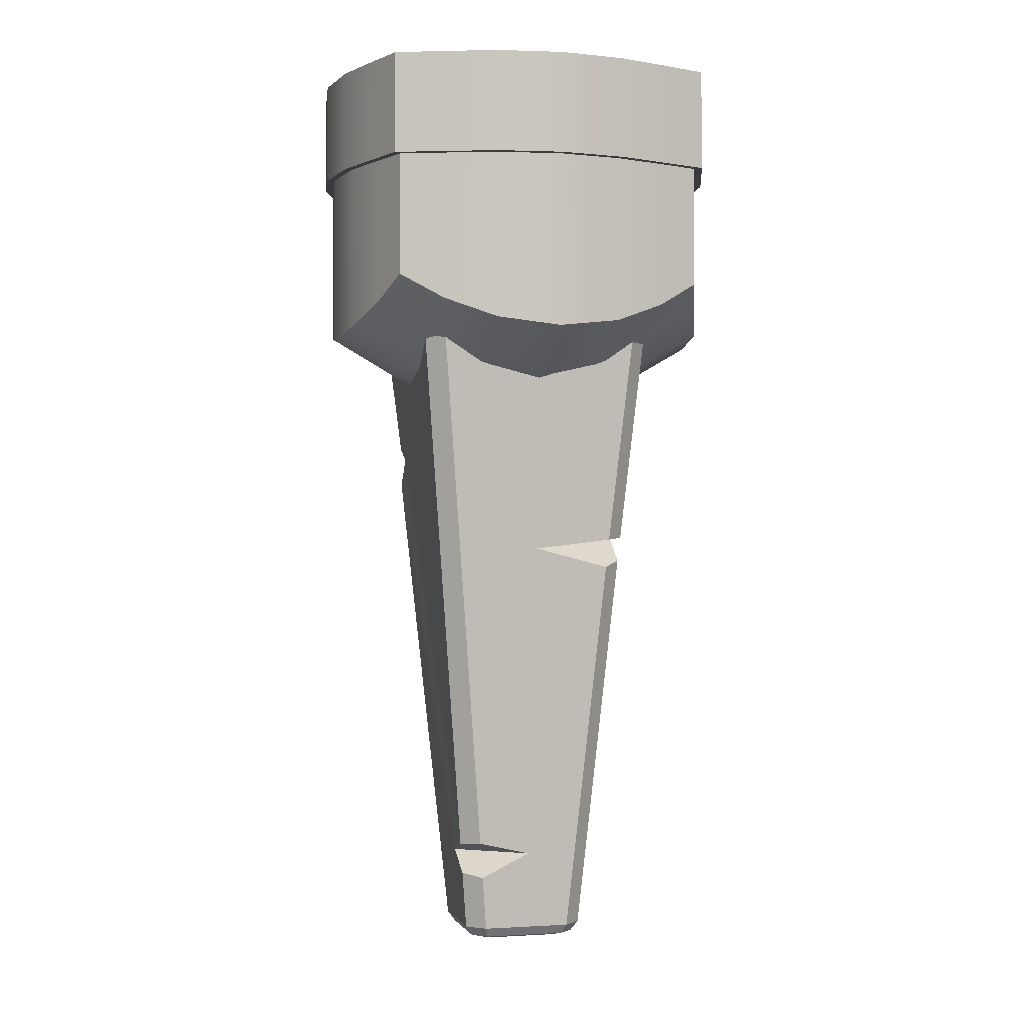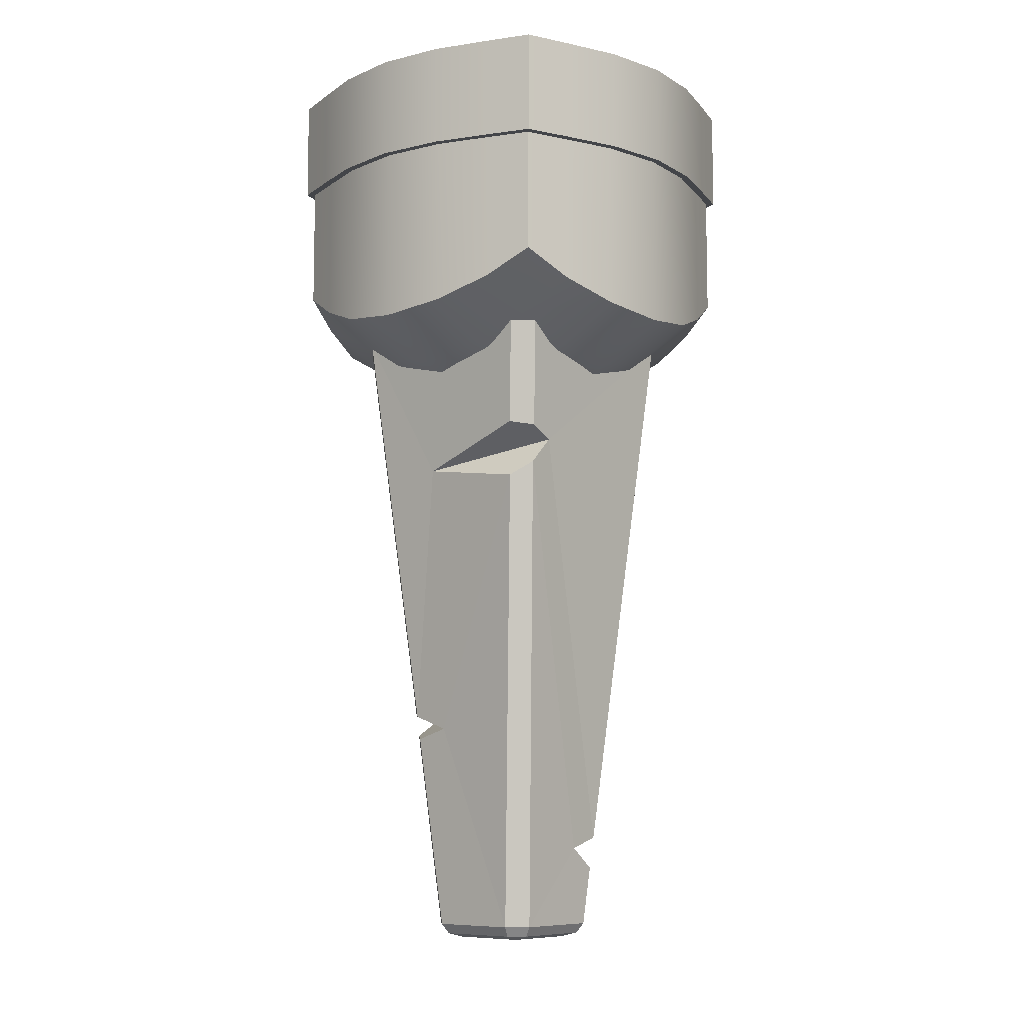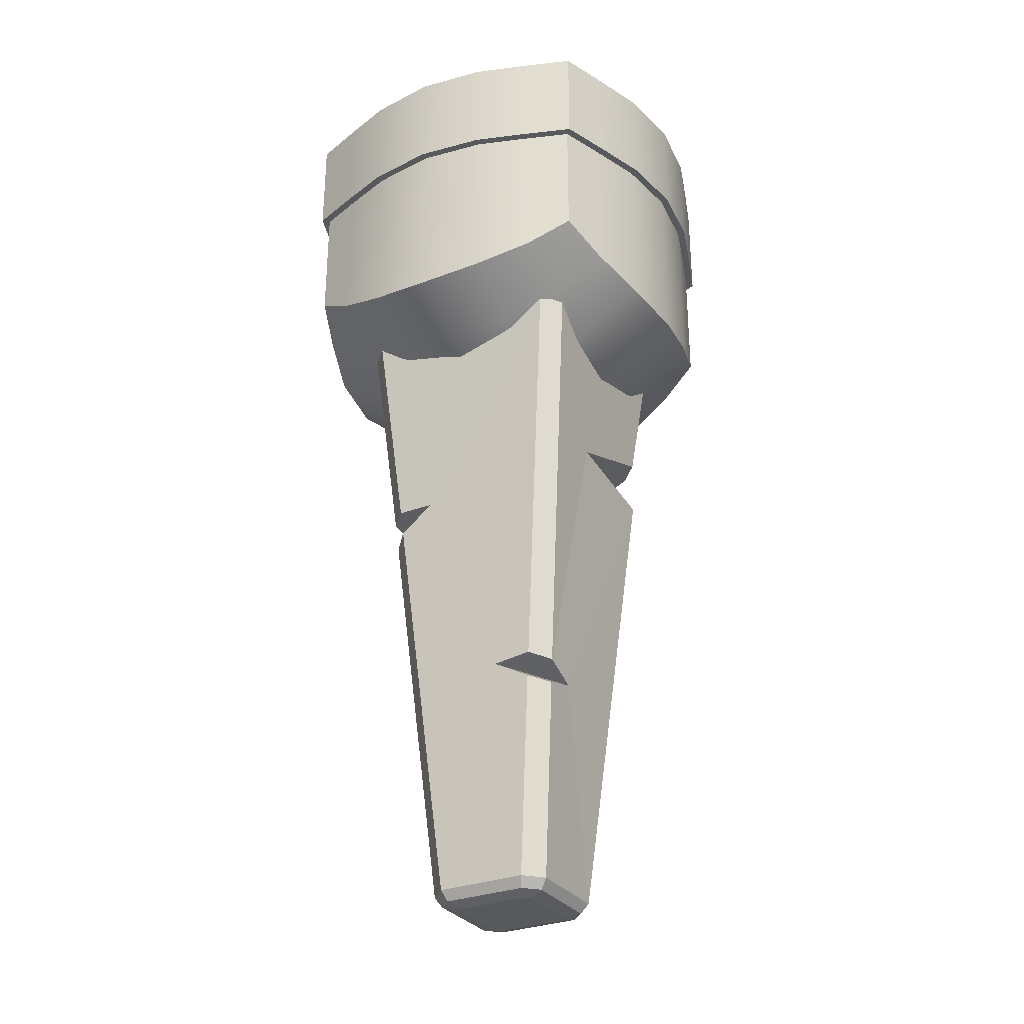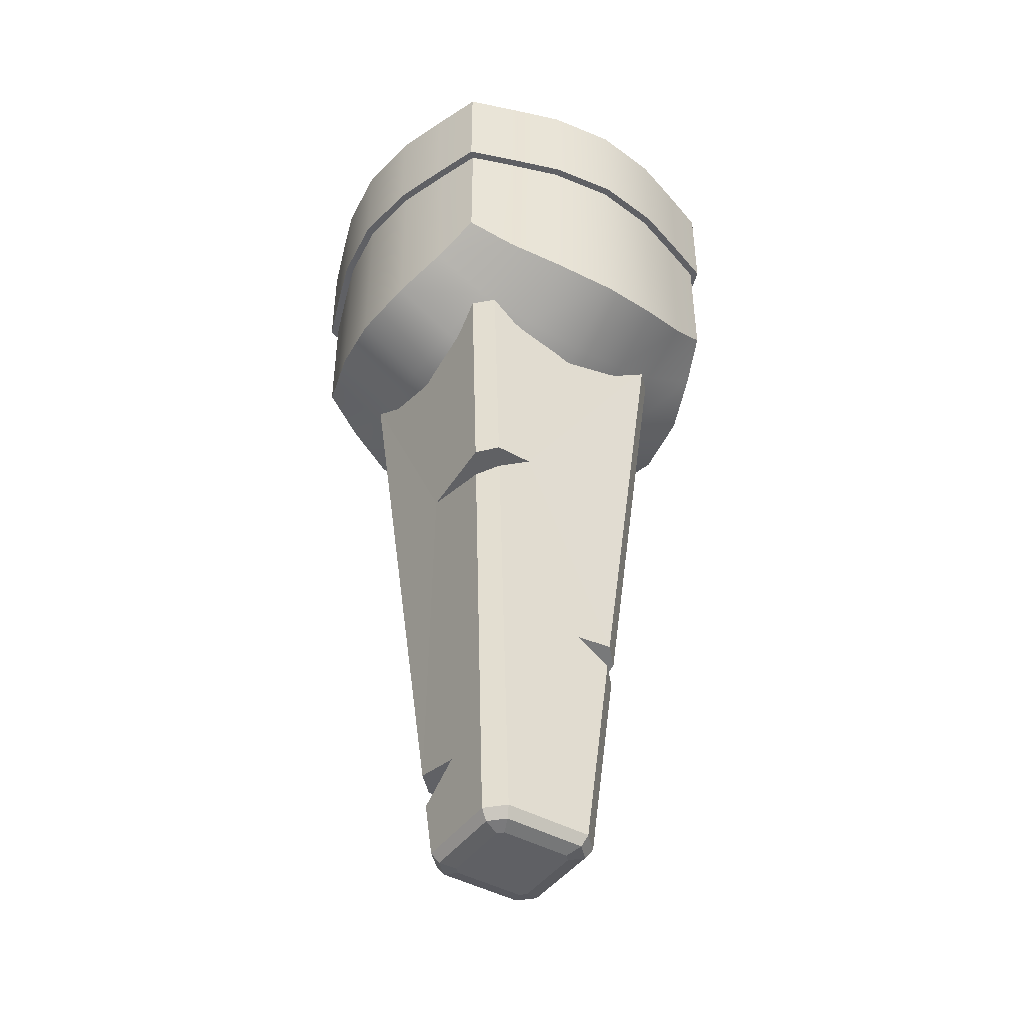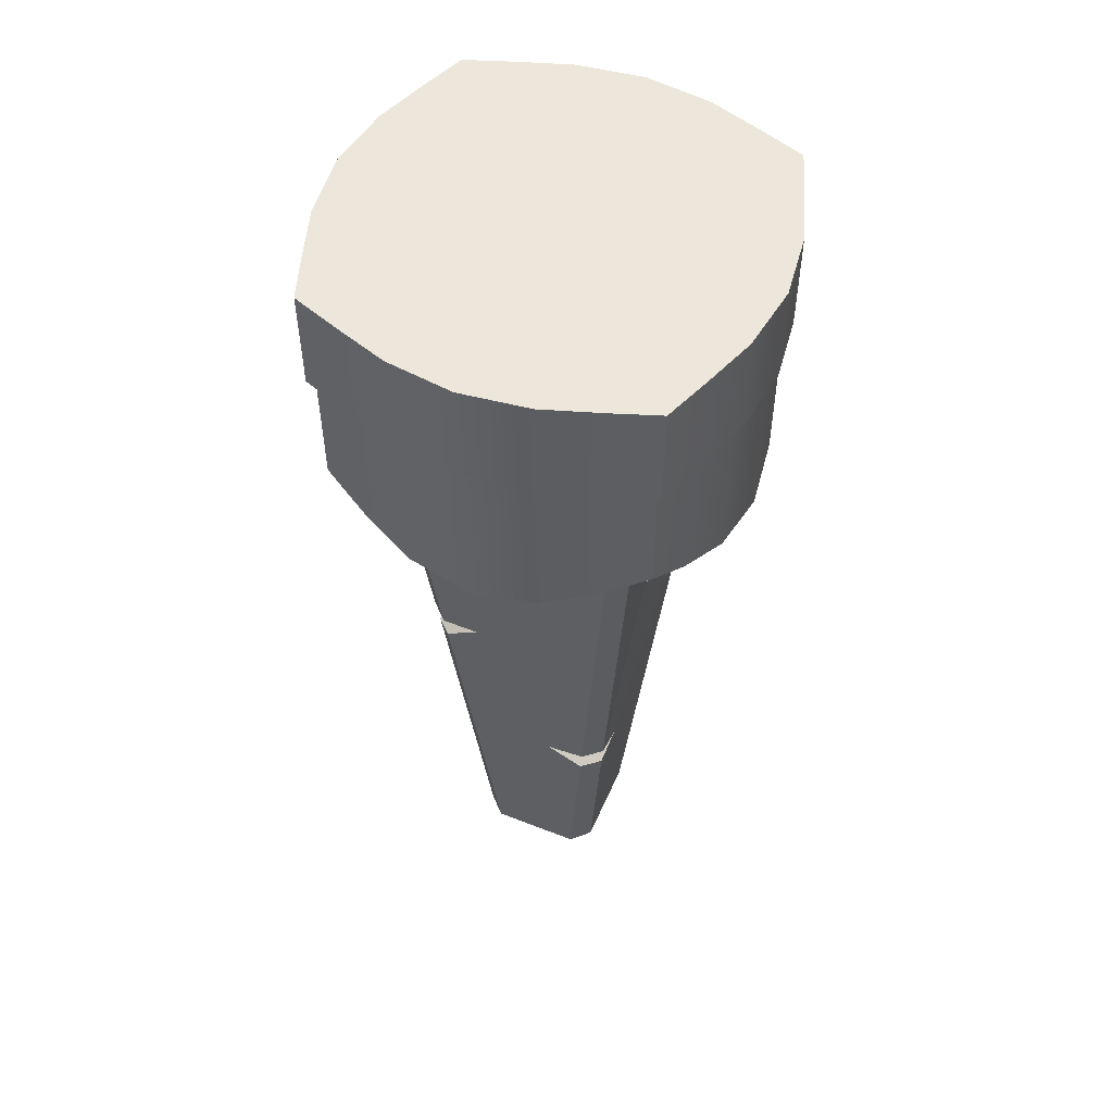
<metadata>
{"format":"obj","ext":"obj","renderer":"f3d","projection":"perspective","resolution":1024,"background":"white","views":[{"elev":-1.1,"azim":-104.4,"up":"+Y"},{"elev":-8.7,"azim":130.8,"up":"+Y"},{"elev":-30.2,"azim":29.1,"up":"+Y"},{"elev":-43.9,"azim":-33.3,"up":"+Y"},{"elev":52.5,"azim":23.1,"up":"+Y"}]}
</metadata>
<code>
o Cube.005_Cube.004
v 0.5652 2.502 0.5652
v 0.5652 2.502 -0.5652
v -0.5652 2.502 0.5652
v -0.5652 2.502 -0.5652
v 0.4134 2.413 -0.6201
v 0.2277 2.343 -0.6831
v 0 2.315 -0.7132
v -0.2277 2.343 -0.6831
v -0.4134 2.413 -0.6201
v -0.4134 2.413 0.6201
v -0.2277 2.343 0.6831
v 0 2.315 0.7132
v 0.2277 2.343 0.6831
v 0.4134 2.413 0.6201
v 0.6201 2.413 0.4134
v 0.6831 2.343 0.2277
v 0.7132 2.315 -0
v 0.6831 2.343 -0.2277
v 0.6201 2.413 -0.4134
v -0.6201 2.413 -0.4134
v -0.6831 2.343 -0.2277
v -0.7132 2.315 -0
v -0.6831 2.343 0.2277
v -0.6201 2.413 0.4134
v -0.4134 2.316 -0.4134
v -0.4554 2.221 -0.2277
v -0.4755 2.179 -0
v -0.4554 2.221 0.2277
v -0.4134 2.316 0.4134
v -0.2277 2.221 -0.4554
v -0.2277 2.13 -0.2277
v -0.2377 2.067 -0
v -0.2277 2.13 0.2277
v -0.2277 2.221 0.4554
v 0 2.179 -0.4755
v 0 2.067 -0.2377
v 0 2.015 -0
v 0 2.067 0.2377
v 0 2.179 0.4755
v 0.2277 2.221 -0.4554
v 0.2277 2.13 -0.2277
v 0.2377 2.067 -0
v 0.2277 2.13 0.2277
v 0.2277 2.221 0.4554
v 0.4134 2.316 -0.4134
v 0.4554 2.221 -0.2277
v 0.4755 2.179 -0
v 0.4554 2.221 0.2277
v 0.4134 2.316 0.4134
v 0.5868 2.939 0.5868
v 0.5652 2.939 -0.5652
v -0.5652 2.939 -0.5652
v -0.5652 2.939 0.5652
v -0.4134 2.939 0.6201
v -0.2277 2.939 0.6831
v 0 2.939 0.7132
v 0.2277 2.939 0.6831
v 0.4134 2.939 0.6201
v 0.4134 2.939 -0.6201
v 0.2277 2.939 -0.6831
v 0 2.939 -0.7132
v -0.2277 2.939 -0.6831
v -0.4134 2.939 -0.6201
v -0.6201 2.939 -0.4134
v -0.6831 2.939 -0.2277
v -0.7132 2.939 -0
v -0.6831 2.939 0.2277
v -0.6201 2.939 0.4134
v 0.6201 2.939 0.4134
v 0.6831 2.939 0.2277
v 0.7132 2.939 -0
v 0.6831 2.939 -0.2277
v 0.6201 2.939 -0.4134
v 0.6462 3.301 0.4225
v 0.5868 3.301 0.5868
v 0.4225 3.301 -0.6462
v 0.5868 3.301 -0.5868
v -0.6462 3.301 -0.4225
v -0.5868 3.301 -0.5868
v -0.4225 3.301 0.6462
v -0.5868 3.301 0.5868
v -0.4225 3.301 -0.6462
v -0.234 3.301 -0.7101
v 0 3.301 -0.7411
v 0.234 3.301 -0.7101
v 0.4225 3.301 0.6462
v 0.234 3.301 0.7101
v 0 3.301 0.7411
v -0.234 3.301 0.7101
v 0.6462 3.301 -0.4225
v 0.7101 3.301 -0.234
v 0.7411 3.301 -0
v 0.7101 3.301 0.234
v -0.6462 3.301 0.4225
v -0.7101 3.301 0.234
v -0.7411 3.301 -0
v -0.7101 3.301 -0.234
v 0.7101 2.939 -0.234
v 0.6462 2.939 -0.4225
v 0.7411 2.939 -0
v 0.7101 2.939 0.234
v 0.6462 2.939 0.4225
v 0.5652 2.939 0.5652
v -0.7101 2.939 0.234
v -0.6462 2.939 0.4225
v -0.7411 2.939 -0
v -0.7101 2.939 -0.234
v -0.6462 2.939 -0.4225
v -0.5868 2.939 -0.5868
v -0.234 2.939 -0.7101
v -0.4225 2.939 -0.6462
v 0 2.939 -0.7411
v 0.234 2.939 -0.7101
v 0.4225 2.939 -0.6462
v 0.5868 2.939 -0.5868
v 0.234 2.939 0.7101
v 0.4225 2.939 0.6462
v 0 2.939 0.7411
v -0.234 2.939 0.7101
v -0.4225 2.939 0.6462
v -0.5868 2.939 0.5868
v 4e-06 3.301 -0
v -0.1582 1.546 0.3569
v -0.3533 1.506 0.007637
v 0.09414 0.8381 0.2937
v 0.2892 0.7878 0.09535
v 0.2336 1.862 -0.3851
v 0.3772 1.774 0.07848
v -0.07395 0.3367 -0.2489
v -0.2489 0.3367 2.3e-05
v -0.4292 2.31 0.3656
v -0.3656 2.31 0.4292
v -0.3656 2.31 -0.4292
v -0.4292 2.31 -0.3656
v 0.3656 2.31 0.4292
v 0.4292 2.31 0.3656
v 0.4292 2.31 -0.3655
v 0.3655 2.31 -0.4292
v -0.3469 1.435 0.2833
v -0.2855 1.46 0.3491
v -0.2933 1.547 0.3569
v -0.3563 1.54 0.2927
v 0.2936 0.8374 0.23
v 0.2315 0.8542 0.2951
v 0.2237 0.7669 0.2873
v 0.2859 0.7514 0.2223
v 0.3193 1.907 -0.3859
v 0.3852 1.918 -0.3204
v 0.3816 1.716 -0.3196
v 0.3246 1.767 -0.3834
v -0.2529 0.3812 -0.1893
v -0.1887 0.3748 -0.2523
v -0.1786 0.2611 -0.2422
v -0.241 0.2482 -0.1774
v -0.1242 0.001177 0.1437
v -0.1598 0.05144 0.2234
v -0.1475 0.0159 0.1982
v -0.1437 0.001177 0.1242
v -0.2234 0.05144 0.1598
v -0.1982 0.0159 0.1475
v -0.1437 0.001177 -0.1242
v -0.2234 0.05144 -0.1598
v -0.1982 0.0159 -0.1475
v -0.1242 0.001177 -0.1437
v -0.1598 0.05144 -0.2234
v -0.1475 0.0159 -0.1982
v 0.1437 0.001177 0.1242
v 0.2234 0.05144 0.1598
v 0.1982 0.0159 0.1475
v 0.1242 0.001177 0.1437
v 0.1598 0.05144 0.2234
v 0.1475 0.0159 0.1982
v 0.1242 0.001177 -0.1437
v 0.1602 0.05144 -0.2236
v 0.1476 0.0159 -0.1983
v 0.1437 0.001177 -0.1242
v 0.2237 0.05143 -0.1602
v 0.1983 0.0159 -0.1476
v -6.2e-05 0.001177 6.2e-05
v 0.6462 3.301 0.4225
v 0.5868 3.301 0.5868
v 0.5868 3.301 0.5868
v 0.5652 2.939 0.5652
v 0.5652 2.939 0.5652
v 0.5652 2.502 0.5652
v 0.5652 2.502 0.5652
v 0.6201 2.413 -0.4134
v 0.5652 2.502 -0.5652
v 0.5652 2.502 -0.5652
v 0.5868 2.939 -0.5868
v 0.5868 2.939 -0.5868
v 0.5868 3.301 -0.5868
v 0.5868 3.301 -0.5868
v 0.4225 3.301 -0.6462
v -0.4134 2.413 -0.6201
v -0.5652 2.502 -0.5652
v -0.5652 2.502 -0.5652
v -0.5868 2.939 -0.5868
v -0.5868 2.939 -0.5868
v -0.5868 3.301 -0.5868
v -0.5868 3.301 -0.5868
v -0.6462 3.301 -0.4225
v -0.6201 2.413 0.4134
v -0.5652 2.502 0.5652
v -0.5652 2.502 0.5652
v -0.5868 2.939 0.5868
v -0.5868 2.939 0.5868
v -0.5868 3.301 0.5868
v -0.5868 3.301 0.5868
v -0.4225 3.301 0.6462
v 0.4134 2.413 0.6201
v -0.4225 3.301 -0.6462
v -0.234 3.301 -0.7101
v 0 3.301 -0.7411
v 0.234 3.301 -0.7101
v 0.4134 2.413 -0.6201
v 0.2277 2.343 -0.6831
v 0 2.315 -0.7132
v -0.2277 2.343 -0.6831
v 0.4225 3.301 0.6462
v 0.234 3.301 0.7101
v 0 3.301 0.7411
v -0.234 3.301 0.7101
v -0.4134 2.413 0.6201
v -0.2277 2.343 0.6831
v 0 2.315 0.7132
v 0.2277 2.343 0.6831
v 0.6462 3.301 -0.4225
v 0.7101 3.301 -0.234
v 0.7411 3.301 -0
v 0.7101 3.301 0.234
v 0.6201 2.413 0.4134
v 0.6831 2.343 0.2277
v 0.7132 2.315 -0
v 0.6831 2.343 -0.2277
v -0.6462 3.301 0.4225
v -0.7101 3.301 0.234
v -0.7411 3.301 -0
v -0.7101 3.301 -0.234
v -0.6201 2.413 -0.4134
v -0.6831 2.343 -0.2277
v -0.7132 2.315 -0
v -0.6831 2.343 0.2277
v 0.5868 2.939 0.5868
v 0.5868 2.939 0.5868
v 0.5652 2.939 -0.5652
v 0.5652 2.939 -0.5652
v -0.5652 2.939 -0.5652
v -0.5652 2.939 -0.5652
v -0.5652 2.939 0.5652
v -0.5652 2.939 0.5652
v 0.6831 2.939 -0.2277
v 0.6201 2.939 -0.4134
v 0.7132 2.939 -0
v 0.6831 2.939 0.2277
v 0.6201 2.939 0.4134
v -0.6831 2.939 0.2277
v -0.6201 2.939 0.4134
v -0.7132 2.939 -0
v -0.6831 2.939 -0.2277
v -0.6201 2.939 -0.4134
v -0.2277 2.939 -0.6831
v -0.4134 2.939 -0.6201
v 0 2.939 -0.7132
v 0.2277 2.939 -0.6831
v 0.4134 2.939 -0.6201
v 0.2277 2.939 0.6831
v 0.4134 2.939 0.6201
v 0 2.939 0.7132
v -0.2277 2.939 0.6831
v -0.4134 2.939 0.6201
v 0.7101 2.939 -0.234
v 0.6462 2.939 -0.4225
v 0.7411 2.939 -0
v 0.7101 2.939 0.234
v 0.6462 2.939 0.4225
v -0.7101 2.939 0.234
v -0.6462 2.939 0.4225
v -0.7411 2.939 -0
v -0.7101 2.939 -0.234
v -0.6462 2.939 -0.4225
v -0.234 2.939 -0.7101
v -0.4225 2.939 -0.6462
v 0 2.939 -0.7411
v 0.234 2.939 -0.7101
v 0.4225 2.939 -0.6462
v 0.234 2.939 0.7101
v 0.4225 2.939 0.6462
v 0 2.939 0.7411
v -0.234 2.939 0.7101
v -0.4225 2.939 0.6462
v 0.09414 0.8381 0.2937
v 0.09414 0.8381 0.2937
v 0.2892 0.7878 0.09535
v 0.2892 0.7878 0.09535
v -0.1582 1.546 0.3569
v -0.1582 1.546 0.3569
v -0.3533 1.506 0.007637
v -0.3533 1.506 0.007637
v 0.2336 1.862 -0.3851
v 0.2336 1.862 -0.3851
v 0.3772 1.774 0.07848
v 0.3772 1.774 0.07848
v -0.07395 0.3367 -0.2489
v -0.07395 0.3367 -0.2489
v -0.2489 0.3367 2.3e-05
v -0.2489 0.3367 2.3e-05
v -0.3563 1.54 0.2927
v -0.3563 1.54 0.2927
v -0.2933 1.547 0.3569
v -0.2933 1.547 0.3569
v -0.3656 2.31 0.4292
v -0.4292 2.31 0.3656
v -0.241 0.2482 -0.1774
v -0.241 0.2482 -0.1774
v -0.1786 0.2611 -0.2422
v -0.1786 0.2611 -0.2422
v 0.3246 1.767 -0.3834
v 0.3246 1.767 -0.3834
v 0.3816 1.716 -0.3196
v 0.3816 1.716 -0.3196
v 0.2859 0.7514 0.2223
v 0.2859 0.7514 0.2223
v 0.2237 0.7669 0.2873
v 0.2237 0.7669 0.2873
v -0.2855 1.46 0.3491
v -0.2855 1.46 0.3491
v -0.3469 1.435 0.2833
v -0.3469 1.435 0.2833
v 0.3656 2.31 0.4292
v 0.2315 0.8542 0.2951
v 0.2315 0.8542 0.2951
v 0.2936 0.8374 0.23
v 0.2936 0.8374 0.23
v 0.4292 2.31 0.3656
v 0.4292 2.31 -0.3655
v 0.3852 1.918 -0.3204
v 0.3852 1.918 -0.3204
v 0.3193 1.907 -0.3859
v 0.3193 1.907 -0.3859
v 0.3655 2.31 -0.4292
v -0.3656 2.31 -0.4292
v -0.1887 0.3748 -0.2523
v -0.1887 0.3748 -0.2523
v -0.2529 0.3812 -0.1893
v -0.2529 0.3812 -0.1893
v -0.4292 2.31 -0.3656
v -0.1982 0.0159 -0.1475
v -0.1982 0.0159 -0.1475
v -0.1475 0.0159 -0.1982
v -0.1475 0.0159 -0.1982
v -0.1598 0.05144 -0.2234
v -0.1598 0.05144 -0.2234
v -0.2234 0.05144 -0.1598
v -0.2234 0.05144 -0.1598
v 0.1476 0.0159 -0.1983
v 0.1476 0.0159 -0.1983
v 0.1983 0.0159 -0.1476
v 0.1983 0.0159 -0.1476
v 0.2237 0.05143 -0.1602
v 0.2237 0.05143 -0.1602
v 0.1602 0.05144 -0.2236
v 0.1602 0.05144 -0.2236
v 0.1982 0.0159 0.1475
v 0.1982 0.0159 0.1475
v 0.1475 0.0159 0.1982
v 0.1475 0.0159 0.1982
v 0.1598 0.05144 0.2234
v 0.1598 0.05144 0.2234
v 0.2234 0.05144 0.1598
v 0.2234 0.05144 0.1598
v -0.1475 0.0159 0.1982
v -0.1475 0.0159 0.1982
v -0.1982 0.0159 0.1475
v -0.1982 0.0159 0.1475
v -0.2234 0.05144 0.1598
v -0.2234 0.05144 0.1598
v -0.1598 0.05144 0.2234
v -0.1598 0.05144 0.2234
f 324 368 370 322
f 320 360 362 318
f 328 326 296 298
f 316 352 354 314
f 159 329 130
f 340 302 300
f 292 325 323 294
f 321 150 303
f 295 333 332 293
f 310 308 299 297
f 306 345 344 304
f 305 317 315 307
f 311 312 313 309
f 353 153 129 363
f 177 149 126
f 369 145 125 379
f 330 331 334 335
f 336 337 339 341
f 342 343 346 347
f 378 327 139 376
f 164 161 348 350
f 351 349 354 352
f 176 173 356 358
f 359 357 362 360
f 170 167 364 366
f 367 365 370 368
f 158 155 372 374
f 375 373 378 376
f 377 355 163 160
f 374 348 161 158
f 165 174 175 166
f 350 356 173 164
f 361 371 169 178
f 358 364 167 176
f 171 156 157 172
f 366 372 155 170
f 161 179 158
f 301 133 138 147
f 133 301 152
f 363 129 319
f 319 129 152 301
f 143 128 136
f 136 128 338 137
f 149 128 143 126
f 126 146 168 177
f 379 125 140
f 140 125 144 123
f 123 144 135
f 135 132 141 123
f 329 124 151 130
f 130 154 162 159
f 151 124 134
f 134 124 142 131
f 155 179 170
f 158 179 155
f 176 179 173
f 170 179 167
f 167 179 176
f 179 164 173
f 164 179 161
f 303 150 127
f 302 340 148
f 253 187 188 246
f 263 195 196 248
f 258 203 204 250
f 268 211 185 183
f 49 232 186 14
f 24 29 224 205
f 29 34 225 224
f 34 39 226 225
f 39 44 227 226
f 44 49 14 227
f 251 3 10 271
f 271 10 11 270
f 270 11 12 269
f 269 12 13 267
f 267 13 211 268
f 247 189 216 266
f 266 216 217 265
f 265 217 218 264
f 264 218 219 262
f 262 219 195 263
f 6 5 45 40
f 40 45 46 41
f 41 46 47 42
f 42 47 48 43
f 43 48 49 44
f 7 6 40 35
f 35 40 41 36
f 36 41 42 37
f 37 42 43 38
f 38 43 44 39
f 8 7 35 30
f 30 35 36 31
f 31 36 37 32
f 32 37 38 33
f 33 38 39 34
f 9 8 30 25
f 25 30 31 26
f 26 31 32 27
f 27 32 33 28
f 28 33 34 29
f 197 9 25 240
f 240 25 26 241
f 241 26 27 242
f 242 27 28 243
f 243 28 29 24
f 5 2 19 45
f 45 19 235 46
f 46 235 234 47
f 47 234 233 48
f 48 233 232 49
f 249 4 20 261
f 261 20 21 260
f 260 21 22 259
f 259 22 23 257
f 257 23 203 258
f 184 1 15 256
f 256 15 16 255
f 255 16 17 254
f 254 17 18 252
f 252 18 187 253
f 229 272 273 228
f 230 274 272 229
f 231 275 274 230
f 180 276 275 231
f 181 244 276 180
f 237 277 278 236
f 238 279 277 237
f 239 280 279 238
f 202 281 280 239
f 200 198 281 202
f 213 282 283 212
f 214 284 282 213
f 215 285 284 214
f 194 286 285 215
f 192 190 286 194
f 221 287 288 220
f 222 289 287 221
f 223 290 289 222
f 210 291 290 223
f 208 206 291 210
f 220 288 245 182
f 236 278 207 209
f 212 283 199 201
f 228 273 191 193
f 76 122 77
f 78 122 79
f 80 122 81
f 79 122 82
f 82 122 83
f 83 122 84
f 84 122 85
f 85 122 76
f 122 86 75
f 86 122 87
f 87 122 88
f 88 122 89
f 89 122 80
f 77 122 90
f 90 122 91
f 91 122 92
f 122 93 92
f 122 74 93
f 81 122 94
f 94 122 95
f 95 122 96
f 96 122 97
f 97 122 78
f 99 98 72 73
f 98 100 71 72
f 100 101 70 71
f 101 102 69 70
f 102 50 103 69
f 105 104 67 68
f 104 106 66 67
f 106 107 65 66
f 107 108 64 65
f 108 109 52 64
f 111 110 62 63
f 110 112 61 62
f 112 113 60 61
f 113 114 59 60
f 114 115 51 59
f 117 116 57 58
f 116 118 56 57
f 118 119 55 56
f 119 120 54 55
f 120 121 53 54
f 50 117 58 103
f 121 105 68 53
f 109 111 63 52
f 115 99 73 51
f 122 75 74

</code>
